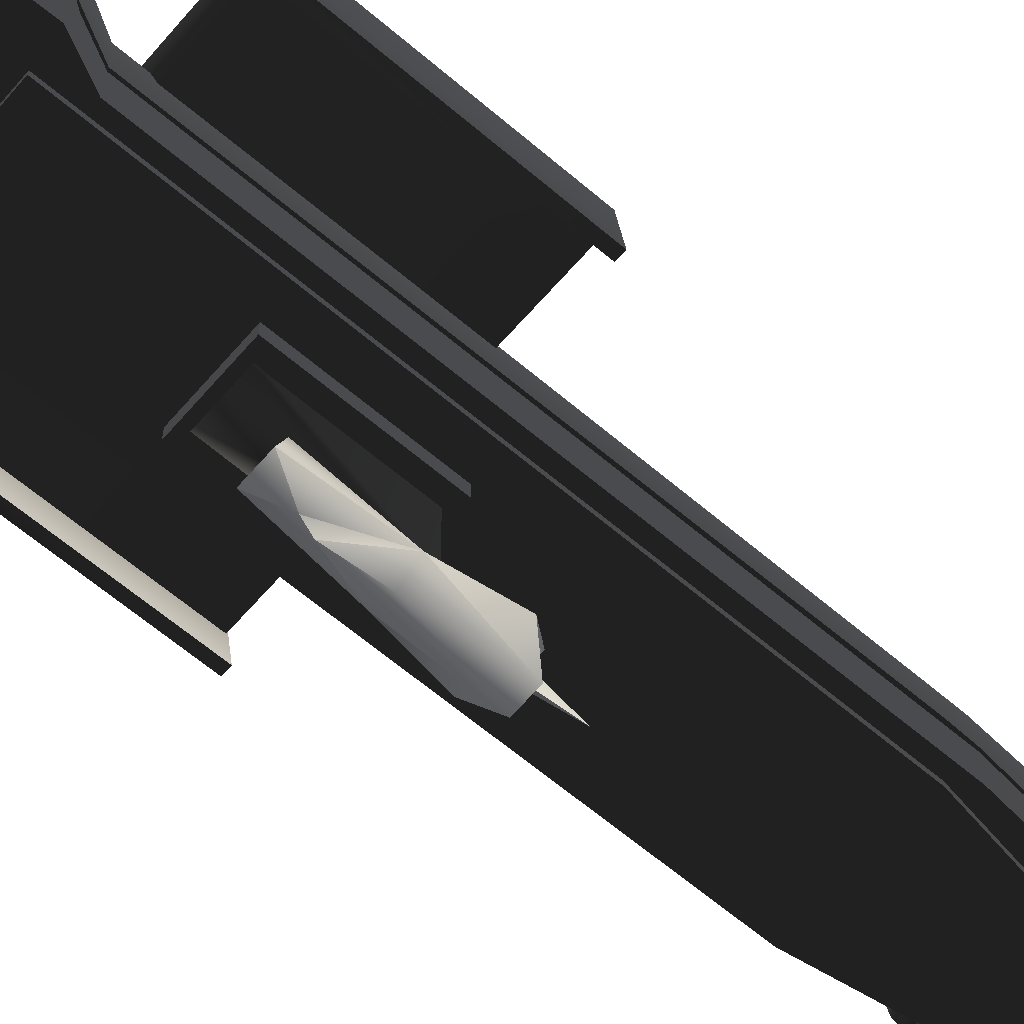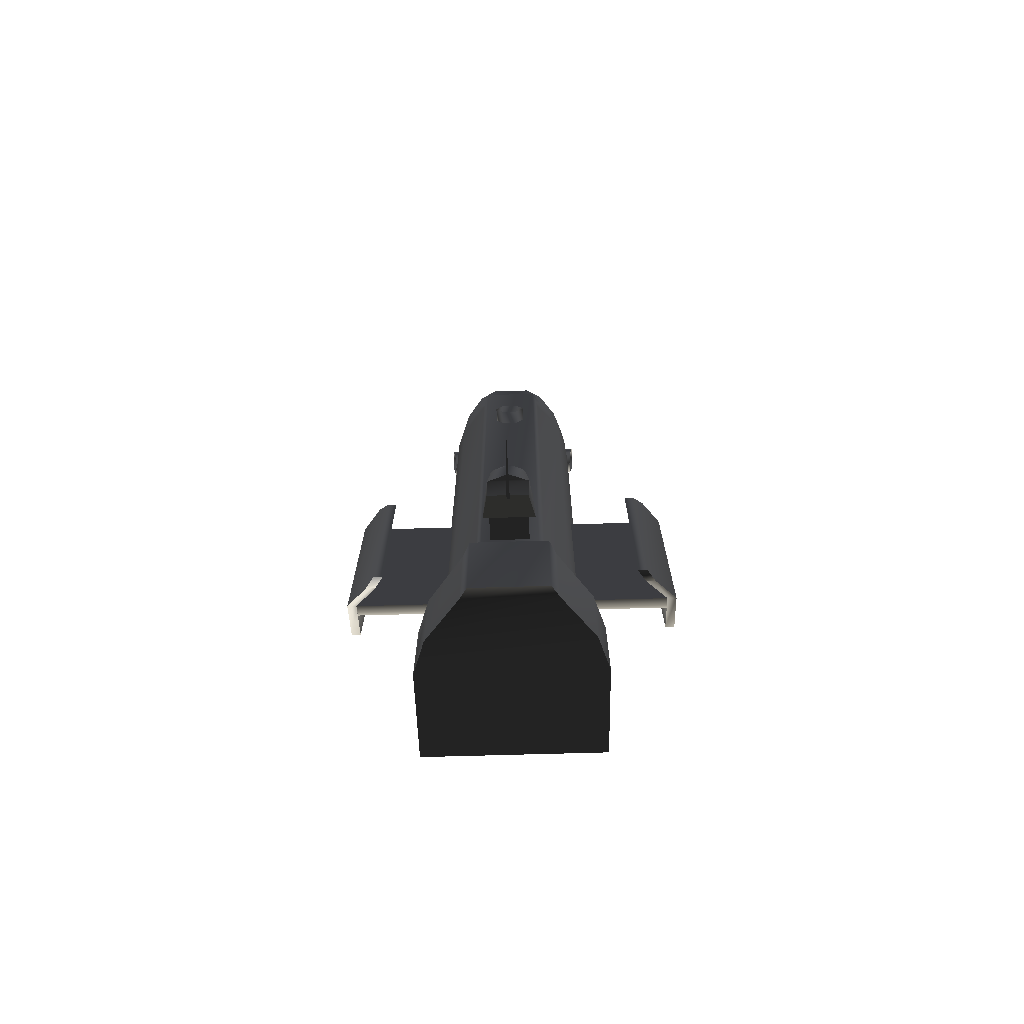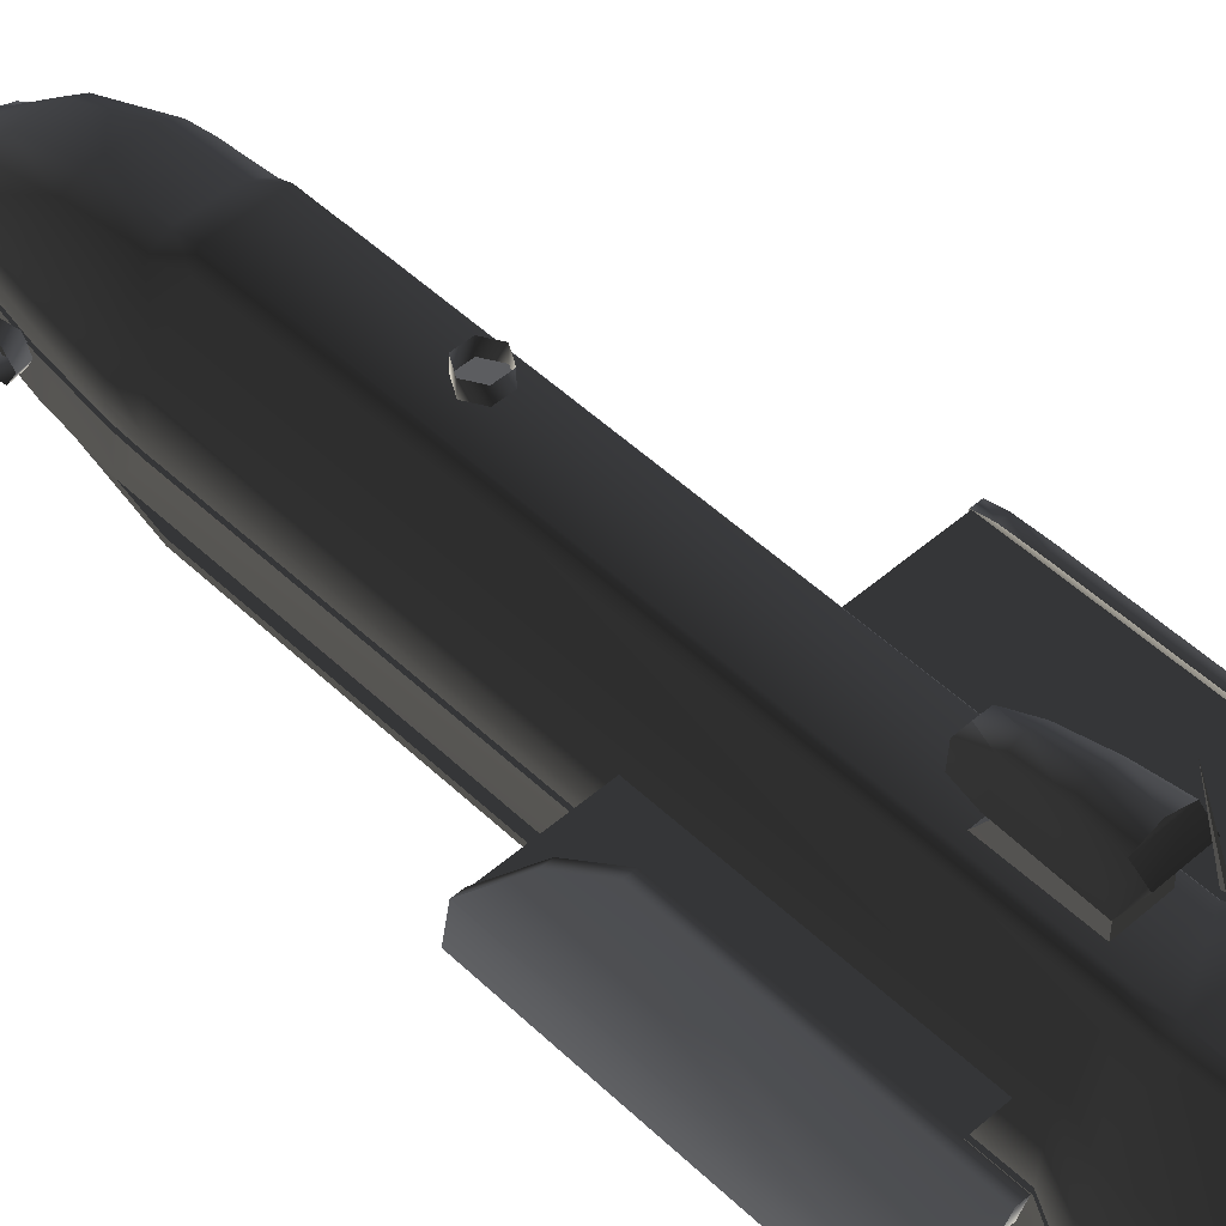
<metadata>
{"format":"obj","ext":"obj","renderer":"f3d","projection":"perspective","resolution":1024,"background":"white","views":[{"elev":-63.2,"azim":-130.8,"up":"+Y"},{"elev":-71.4,"azim":-178.4,"up":"+Z"},{"elev":49.8,"azim":136.3,"up":"+Y"}]}
</metadata>
<code>
v  -0.09541 -0.5364 3.342
v  -0.1908 -0.5364 3.22
v  0.1908 -0.5364 3.22
v  -0.3706 -0.5366 2.829
v  0 -0.5364 3.386
v  0.09541 -0.5364 3.342
v  0.3706 -0.5366 2.829
v  0.4458 -0.5368 2.36
v  -0.4458 -0.5368 2.36
v  0.4878 -0.5359 1.919
v  -0.4878 -0.5359 1.919
v  -0.4813 -0.5359 -2.237
v  0.4813 -0.5359 -2.237
v  -0.6247 -0.5786 -2.501
v  0.6247 -0.5786 -2.501
v  -0.6112 -0.5786 -3.21
v  0.6112 -0.5786 -3.21
v  0.6306 0.002341 -3.211
v  -0.6306 0.002341 -3.211
v  -0.5518 0.2293 -3.211
v  0.5518 0.2293 -3.211
v  -0.3153 0.5319 -3.271
v  0.3153 0.5319 -3.271
v  -0.2628 0.6325 -3.338
v  0.2628 0.6325 -3.338
v  -0.1982 0.5152 1.721
v  0.1982 0.5152 1.721
v  0.1982 0.5152 -2.247
v  -0.1982 0.5152 -2.247
v  0.2628 0.6325 -2.501
v  -0.2628 0.6325 -2.501
v  0.3153 0.5319 -2.501
v  0.5518 0.2293 -2.501
v  0.2378 0.4011 -2.247
v  0.2378 0.4011 1.721
v  0.4161 0.1729 -2.245
v  0.6306 0.002341 -2.501
v  0.4161 0.1729 1.721
v  0.4756 0.001765 -2.245
v  0.2755 0.3537 1.918
v  0.1458 0.4212 1.918
v  0.4756 0.001765 1.721
v  0.4093 0.1661 1.918
v  0.4861 -0.1504 -2.245
v  0.4954 -0.1504 1.721
v  0.4744 0.001765 1.918
v  0.2701 0.31 2.36
v  0.3902 0.1503 2.36
v  0.446 6.2e-05 2.36
v  0.4942 -0.1504 1.918
v  0.4954 -0.2455 1.721
v  0.4835 -0.2455 -2.236
v  0.6277 -0.2487 -2.501
v  0.6261 -0.304 -2.501
v  0.429 -0.2874 -2.247
v  0.429 -0.2457 -2.247
v  0.4823 -0.2872 -2.236
v  0.4942 -0.2872 1.721
v  0.447 -0.2872 2.36
v  0.489 -0.2872 1.917
v  0.3715 -0.2877 2.829
v  0.1913 -0.2875 3.221
v  0.3976 -0.2874 2.351
v  0.3305 -0.2874 2.82
v  0.1702 -0.2872 3.212
v  0.09564 -0.2875 3.304
v  0 -0.2875 3.342
v  0 -0.2872 3.299
v  0.3305 -0.2455 2.82
v  0.3976 -0.2457 2.351
v  0.1702 -0.2455 3.212
v  0 -0.2455 3.299
v  0.1918 -0.2458 3.22
v  0.3724 -0.2454 2.829
v  0 -0.2458 3.33
v  0.09588 -0.2458 3.284
v  0.4481 -0.2455 2.36
v  0.1927 -0.1504 3.22
v  0.3743 -0.1492 2.829
v  0.435 -0.2457 1.908
v  0.4902 -0.2455 1.918
v  0.4485 -0.1488 2.36
v  0.3593 -0.04018 2.829
v  0.3144 0.04811 2.828
v  0.2281 0.1333 2.83
v  0.09637 -0.1503 3.253
v  0.1131 0.1907 2.83
v  0 -0.1501 3.259
v  0.1467 0.3791 2.36
v  0.4396 -0.2457 1.712
v  0.4396 -0.2874 1.712
v  0.435 -0.2874 1.908
v  -0.6277 -0.2487 -2.501
v  -0.6306 0.002341 -2.501
v  -0.6261 -0.304 -2.501
v  -0.4756 0.001765 -2.245
v  -0.4861 -0.1504 -2.245
v  -0.4835 -0.2455 -2.236
v  -0.429 -0.2457 -2.247
v  -0.4823 -0.2872 -2.236
v  -0.489 -0.2872 1.917
v  -0.447 -0.2872 2.36
v  -0.3715 -0.2877 2.829
v  -0.1913 -0.2875 3.221
v  -0.3305 -0.2874 2.82
v  -0.09564 -0.2875 3.304
v  -0.1702 -0.2872 3.212
v  -0.1702 -0.2455 3.212
v  -0.3305 -0.2455 2.82
v  -0.3976 -0.2874 2.351
v  -0.3976 -0.2457 2.351
v  -0.3724 -0.2454 2.829
v  -0.435 -0.2874 1.908
v  -0.435 -0.2457 1.908
v  -0.4481 -0.2455 2.36
v  -0.4902 -0.2455 1.918
v  -0.4396 -0.2457 1.712
v  -0.4396 -0.2874 1.712
v  -0.4954 -0.2455 1.721
v  -0.4942 -0.1504 1.918
v  -0.4954 -0.1504 1.721
v  -0.4485 -0.1488 2.36
v  -0.4744 0.001765 1.918
v  -0.4756 0.001765 1.721
v  -0.4161 0.1729 1.721
v  -0.4161 0.1729 -2.245
v  -0.4093 0.1661 1.918
v  -0.446 6.2e-05 2.36
v  -0.2378 0.4011 1.721
v  -0.2378 0.4011 -2.247
v  -0.3153 0.5319 -2.501
v  -0.5518 0.2293 -2.501
v  -0.2755 0.3537 1.918
v  -0.1458 0.4212 1.918
v  -0.3902 0.1503 2.36
v  -0.2701 0.31 2.36
v  -0.1467 0.3791 2.36
v  -0.1131 0.1907 2.83
v  -0.2281 0.1333 2.83
v  -0.09637 -0.1503 3.253
v  -0.3144 0.04811 2.828
v  -0.3593 -0.04018 2.829
v  -0.3743 -0.1492 2.829
v  -0.1927 -0.1504 3.22
v  -0.1918 -0.2458 3.22
v  -0.09588 -0.2458 3.284
v  -0.429 -0.2874 -2.247
v  -0.4942 -0.2872 1.721
v  -0.8525 0.4075 -0.9703
v  -0.9159 0.4075 -0.9703
v  -0.9981 0.2821 -0.7078
v  -0.9349 0.2821 -0.7078
v  -1.142 0.04628 -0.475
v  -1.079 0.04628 -0.475
v  -1.142 -0.245 -0.4264
v  -1.078 -0.245 -0.4264
v  -0.8517 0.4075 -2.507
v  -0.9151 0.4075 -2.507
v  -0.9042 0.3304 -2.507
v  -0.9677 0.3304 -2.507
v  -1.142 0.04615 -2.105
v  -1.142 -0.245 -1.919
v  -1.079 0.04615 -2.105
v  -1.078 -0.245 -1.919
v  0.1356 0.5058 -1.577
v  0.136 0.7154 -1.712
v  -0.1353 0.7155 -1.713
v  -0.1353 0.5058 -1.577
v  -0.1353 0.5058 -2.129
v  -0.1353 0.7155 -2.129
v  0.1356 0.7155 -2.129
v  0.1356 0.5058 -2.129
v  -0.08878 0.7751 -1.451
v  -0.1026 0.8671 -1.646
v  -0.1332 0.6855 -1.479
v  -0.1643 0.6857 -1.646
v  0 0.9036 -1.646
v  0 0.9812 -1.914
v  -0.1203 0.9298 -1.914
v  -0.1805 0.6857 -2.16
v  0 0.9949 -2.16
v  -0.145 0.943 -2.16
v  -0.1355 0.8764 -2.256
v  0.1643 0.6857 -1.646
v  0.08878 0.7751 -1.451
v  0.1332 0.6855 -1.479
v  0.1026 0.8671 -1.646
v  0.1805 0.6857 -2.16
v  0.1203 0.9298 -1.914
v  0 0.7789 -1.451
v  0.1458 0.8764 -2.256
v  0.145 0.943 -2.16
v  0.01097 0.8968 -2.403
v  -0.01097 0.8968 -2.403
v  0.003292 1.337 -2.24
v  0.01097 0.8895 -2.383
v  -0.01069 0.8897 -2.383
v  -0.4665 -0.3388 2.593
v  -0.5615 -0.3388 2.577
v  -0.5527 -0.4327 2.524
v  -0.4578 -0.4327 2.539
v  -0.4578 -0.2449 2.539
v  -0.5527 -0.2449 2.524
v  -0.4403 -0.2449 2.432
v  -0.5352 -0.2449 2.417
v  -0.4315 -0.3388 2.379
v  -0.5265 -0.3388 2.363
v  -0.4403 -0.4327 2.432
v  -0.5352 -0.4327 2.417
v  0.1084 -0.8104 -2.399
v  0.1084 -0.8542 -2.399
v  0.05419 -0.8544 -2.493
v  0.05419 -0.8106 -2.493
v  0.05419 -0.8103 -2.305
v  0.05419 -0.8541 -2.306
v  -0.05419 -0.8103 -2.305
v  -0.05419 -0.8541 -2.306
v  -0.1084 -0.8104 -2.399
v  -0.1084 -0.8542 -2.399
v  -0.05419 -0.8106 -2.493
v  -0.05419 -0.8544 -2.493
v  0.5615 -0.3388 2.577
v  0.4665 -0.3388 2.593
v  0.4578 -0.4327 2.539
v  0.5527 -0.4327 2.524
v  0.5527 -0.2449 2.524
v  0.4578 -0.2449 2.539
v  0.5352 -0.2449 2.417
v  0.4403 -0.2449 2.432
v  0.5265 -0.3388 2.363
v  0.4315 -0.3388 2.379
v  0.5352 -0.4327 2.417
v  0.4403 -0.4327 2.432
v  0.2649 -0.8375 -0.3943
v  0.2649 -0.4569 -0.3943
v  -0.2649 -0.4569 -0.3943
v  -0.2649 -0.8375 -0.3943
v  -0.2649 -0.8375 -1.347
v  -0.2649 -0.4569 -1.347
v  0.2649 -0.4569 -1.347
v  0.2649 -0.8375 -1.347
v  -0.1031 -1.01 -1.069
v  -0.18 -0.8229 -1.312
v  0.18 -0.8229 -1.312
v  0.1031 -1.01 -1.069
v  0.04191 -1.006 -0.3404
v  0.18 -0.8229 -0.4543
v  -0.18 -0.8229 -0.4543
v  -0.04191 -1.006 -0.3404
v  0.001686 -1.279 -0.2139
v  -0.08542 -1.357 0.08964
v  0.08879 -1.357 0.08964
v  -0.07696 -1.205 -0.2139
v  -0.2132 -1.205 -0.04978
v  0.2166 -1.205 -0.04978
v  0.08034 -1.205 -0.2139
v  -0.000303 -1.205 0.3848
v  0.02511 -1.091 -0.2141
v  0.07109 -1.058 0.1165
v  -0.06771 -1.058 0.1165
v  -0.02174 -1.091 -0.2141
v  -0.1014 -1.01 -1.069
v  0.1048 -1.01 -1.069
v  0.1048 -1.152 -1.12
v  -0.1014 -1.152 -1.12
v  0.0436 -1.006 -0.3404
v  0.07902 -1.062 -0.2296
v  0.1514 -1.206 -0.4978
v  0.001686 -1.287 -0.4978
v  0.001686 -1.343 -0.8497
v  0.001686 -1.249 -0.9229
v  -0.148 -1.206 -0.4978
v  -0.07565 -1.062 -0.2296
v  -0.04023 -1.006 -0.3404
v  -0.4572 -0.7333 -2.504
v  -0.4572 -0.6906 -2.504
v  0.4572 -0.6906 -2.504
v  0.4572 -0.7333 -2.504
v  0 -0.7333 3.236
v  0 -0.6906 3.236
v  -0.2337 -0.6908 3.137
v  -0.2337 -0.7331 3.137
v  0.2337 -0.7331 3.137
v  0.2337 -0.6908 3.137
v  -0.4572 -0.7333 1.714
v  0.4572 -0.7333 1.714
v  -0.4572 -0.6906 1.714
v  0.4572 -0.6906 1.714
v  0.9159 0.4075 -0.9703
v  0.8525 0.4075 -0.9703
v  0.9349 0.2821 -0.7078
v  0.9981 0.2821 -0.7078
v  1.079 0.04628 -0.475
v  1.142 0.04628 -0.475
v  1.078 -0.245 -0.4264
v  1.142 -0.245 -0.4264
v  0.9151 0.4075 -2.507
v  0.8517 0.4075 -2.507
v  0.9677 0.3304 -2.507
v  0.9042 0.3304 -2.507
v  1.078 -0.245 -1.919
v  1.079 0.04615 -2.105
v  1.142 0.04615 -2.105
v  1.142 -0.245 -1.919
v  -1.093 0.04647 -2.105
v  -1.093 0.04647 -0.4832
v  0.004401 0.04647 -0.4832
v  0.004401 0.04647 -2.105
v  1.102 -0.0501 -0.4694
v  1.102 0.04647 -0.4832
v  0.004401 -0.0501 -0.4694
v  -1.093 -0.0501 -2.038
v  0.004401 -0.0501 -2.038
v  -1.093 -0.0501 -0.4694
v  1.102 0.04647 -2.105
v  1.102 -0.0501 -2.038
v  0.1084 0.5961 0.6014
v  0.1084 0.6923 0.6014
v  0.05419 0.6923 0.6953
v  0.05419 0.5961 0.6953
v  0.05419 0.5961 0.5076
v  0.05419 0.6923 0.5076
v  -0.05419 0.5961 0.5076
v  -0.05419 0.6923 0.5076
v  -0.1084 0.5961 0.6014
v  -0.1084 0.6923 0.6014
v  -0.05419 0.5961 0.6953
v  -0.05419 0.6923 0.6953
g frm-fuselg
f 1 2 3
f 2 4 3
f 5 1 3
f 3 6 5
f 4 7 3
f 8 7 4
f 9 8 4
f 10 8 9
f 11 10 9
f 10 11 12
f 13 10 12
f 12 14 15
f 15 13 12
f 16 17 15
f 14 16 15
f 18 17 16
f 19 18 16
f 20 21 18
f 19 20 18
f 22 23 21
f 20 22 21
f 24 25 23
f 22 24 23
f 26 27 28
f 29 26 28
f 29 28 30
f 31 29 30
f 30 25 31
f 25 24 31
f 23 25 30
f 32 23 30
f 30 28 32
f 21 23 32
f 33 21 32
f 32 34 33
f 28 34 32
f 28 27 34
f 34 35 36
f 27 35 34
f 34 36 33
f 18 21 33
f 37 18 33
f 33 36 37
f 35 38 36
f 36 38 39
f 36 39 37
f 38 35 40
f 41 40 35
f 27 41 35
f 38 42 39
f 40 43 38
f 42 38 43
f 39 42 44
f 37 39 44
f 42 45 44
f 46 45 42
f 42 43 46
f 47 43 40
f 43 47 48
f 48 46 43
f 49 50 46
f 49 46 48
f 46 50 45
f 45 51 52
f 44 45 52
f 45 50 51
f 44 52 37
f 52 53 37
f 18 37 53
f 17 18 53
f 17 53 54
f 55 54 53
f 56 55 53
f 54 15 17
f 13 15 54
f 57 13 54
f 10 13 57
f 57 58 10
f 59 8 10
f 60 59 10
f 58 60 10
f 61 7 8
f 59 61 8
f 7 61 62
f 3 7 62
f 61 59 63
f 64 61 63
f 61 64 65
f 62 61 65
f 3 62 66
f 66 62 65
f 67 66 65
f 65 68 67
f 6 3 66
f 6 66 67
f 5 6 67
f 65 64 69
f 70 69 64
f 63 70 64
f 68 65 71
f 71 65 69
f 72 68 71
f 73 71 69
f 74 73 69
f 74 69 70
f 72 71 73
f 75 72 73
f 73 76 75
f 77 74 70
f 73 74 78
f 78 74 79
f 79 74 77
f 80 70 63
f 81 70 80
f 81 77 70
f 82 79 77
f 81 82 77
f 51 50 81
f 81 50 82
f 51 81 80
f 82 50 49
f 82 49 83
f 83 79 82
f 48 84 49
f 49 84 83
f 78 79 83
f 83 84 78
f 84 85 86
f 84 86 78
f 48 85 84
f 47 85 48
f 85 87 86
f 47 87 85
f 87 88 86
f 88 75 86
f 47 89 87
f 40 89 47
f 41 89 40
f 73 78 76
f 86 76 78
f 86 75 76
f 51 80 90
f 90 80 91
f 56 90 91
f 80 92 91
f 92 80 63
f 55 56 91
f 56 53 52
f 93 94 19
f 19 95 93
f 96 94 93
f 97 96 93
f 93 98 97
f 99 93 95
f 19 16 95
f 20 19 94
f 16 14 95
f 95 14 12
f 100 95 12
f 12 11 101
f 100 12 101
f 101 11 102
f 11 9 102
f 4 103 102
f 9 4 102
f 103 4 2
f 104 103 2
f 102 103 105
f 105 103 104
f 104 2 1
f 106 1 5
f 106 104 1
f 67 106 5
f 107 105 104
f 104 106 68
f 68 107 104
f 106 67 68
f 108 109 105
f 107 108 105
f 110 105 109
f 111 110 109
f 109 108 112
f 109 112 111
f 113 110 111
f 114 113 111
f 111 115 116
f 114 111 116
f 112 115 111
f 113 114 117
f 118 113 117
f 119 117 114
f 116 119 114
f 116 115 120
f 121 119 116
f 121 116 120
f 122 115 112
f 120 115 122
f 123 124 120
f 124 121 120
f 123 120 122
f 121 124 96
f 97 121 96
f 119 121 97
f 124 125 126
f 96 124 126
f 125 124 123
f 127 123 128
f 122 128 123
f 125 123 127
f 127 129 125
f 125 129 130
f 126 125 130
f 126 130 131
f 132 126 131
f 96 126 132
f 94 96 132
f 132 20 94
f 22 20 132
f 131 22 132
f 24 22 131
f 31 24 131
f 131 130 31
f 130 129 29
f 130 29 31
f 129 26 29
f 26 129 133
f 133 134 26
f 135 136 133
f 133 136 134
f 135 133 127
f 127 133 129
f 26 134 27
f 134 41 27
f 41 134 137
f 134 136 137
f 89 41 137
f 137 138 87
f 89 137 87
f 88 87 138
f 137 139 138
f 140 138 139
f 140 88 138
f 136 139 137
f 140 139 141
f 139 136 141
f 136 135 141
f 140 141 142
f 135 142 141
f 127 128 135
f 135 128 142
f 142 143 144
f 144 140 142
f 142 128 143
f 143 128 122
f 122 112 143
f 112 145 144
f 143 112 144
f 108 145 112
f 145 140 144
f 145 146 140
f 140 146 88
f 88 146 75
f 75 146 145
f 72 75 145
f 145 108 72
f 119 98 99
f 117 119 99
f 98 119 97
f 147 99 95
f 99 147 117
f 99 98 93
f 147 118 117
f 107 68 108
f 68 72 108
f 110 102 105
f 95 100 147
f 55 57 54
f 92 60 58
f 91 92 58
f 58 57 55
f 91 58 55
f 60 92 59
f 59 92 63
f 118 148 101
f 113 118 101
f 113 101 102
f 110 113 102
f 147 100 148
f 118 147 148
g frm-rarmour
f 149 150 151
f 152 149 151
f 152 151 153
f 154 152 153
f 154 153 155
f 156 154 155
f 157 158 150
f 149 157 150
f 159 160 158
f 157 159 158
f 160 161 153
f 158 160 153
f 162 155 153
f 161 162 153
f 150 158 153
f 153 151 150
f 163 161 160
f 159 163 160
f 164 162 161
f 163 164 161
f 156 155 162
f 164 156 162
f 156 164 163
f 154 156 163
f 152 154 163
f 149 152 163
f 157 149 163
f 163 159 157
g frm-amcontwr1
f 165 166 167
f 168 165 167
f 169 170 171
f 172 169 171
f 168 167 170
f 169 168 170
f 172 171 166
f 165 172 166
g frm-bmerge1
f 173 174 175
f 175 174 176
f 174 173 177
f 178 179 174
f 178 174 177
f 179 176 174
f 179 180 176
f 181 182 179
f 179 182 180
f 181 179 178
f 183 180 182
f 184 185 186
f 187 185 184
f 187 184 188
f 188 189 187
f 189 177 187
f 190 187 177
f 191 192 188
f 188 192 189
f 178 177 189
f 178 189 192
f 178 192 181
f 190 185 187
f 186 185 175
f 190 175 185
f 173 175 190
f 184 186 175
f 176 184 175
f 177 173 190
f 188 184 176
f 180 188 176
g frm-bmerge1
f 182 192 191
f 183 182 191
f 181 192 182
f 183 191 188
f 180 183 188
g frm-amantenn2
f 193 194 195
f 196 193 195
f 197 196 195
f 195 194 197
g frm-rturret3
f 198 199 200
f 201 198 200
f 202 203 199
f 198 202 199
f 204 205 203
f 202 204 203
f 206 207 205
f 204 206 205
f 208 209 207
f 206 208 207
f 201 200 209
f 208 201 209
f 202 198 201
f 204 202 201
f 206 204 201
f 201 208 206
g frm-rturret4
f 210 211 212
f 213 210 212
f 214 215 211
f 210 214 211
f 216 217 215
f 214 216 215
f 218 219 217
f 216 218 217
f 220 221 219
f 218 220 219
f 213 212 221
f 220 213 221
f 214 210 213
f 216 214 213
f 218 216 213
f 213 220 218
g frm-lturret3
f 222 223 224
f 225 222 224
f 226 227 223
f 222 226 223
f 228 229 227
f 226 228 227
f 230 231 229
f 228 230 229
f 232 233 231
f 230 232 231
f 225 224 233
f 232 225 233
f 233 224 223
f 231 233 223
f 229 231 223
f 223 227 229
g frm-bacontwr1
f 234 235 236
f 237 234 236
f 238 239 240
f 241 238 240
f 237 236 239
f 238 237 239
f 241 240 235
f 234 241 235
f 234 237 238
f 241 234 238
g frm-supergun
f 242 243 244
f 245 242 244
f 246 247 248
f 249 246 248
f 249 248 243
f 242 249 243
f 246 249 242
f 245 246 242
f 245 244 247
f 246 245 247
g frm-gun_tip
f 250 251 252
f 250 253 254
f 255 256 250
f 254 251 250
f 250 252 255
f 257 256 258
f 258 256 255
f 255 259 258
f 260 261 258
f 259 260 258
f 254 253 261
f 261 260 254
f 257 261 253
f 250 256 257
f 258 261 257
f 253 250 257
f 262 263 264
f 265 262 264
f 266 267 268
f 269 268 252
f 268 270 271
f 268 267 259
f 268 255 252
f 259 255 268
f 268 269 270
f 268 271 264
f 263 266 268
f 268 264 263
f 270 269 272
f 271 270 272
f 272 254 260
f 254 272 251
f 260 273 272
f 251 272 269
f 265 271 272
f 272 273 274
f 272 274 262
f 262 265 272
f 274 273 267
f 266 274 267
f 273 260 259
f 267 273 259
f 269 252 251
f 265 264 271
g frm-bplatfm
f 275 276 277
f 278 275 277
f 279 280 281
f 282 279 281
f 280 279 283
f 284 280 283
g frm-bplatfm
f 279 282 285
f 283 279 285
f 285 286 283
f 275 278 286
f 285 275 286
g frm-bplatfm
f 287 285 282
f 281 287 282
f 275 285 287
f 276 275 287
f 283 286 288
f 284 283 288
f 278 277 288
f 286 278 288
f 280 284 288
f 281 280 288
f 288 287 281
f 288 277 287
f 277 276 287
g frm-larmour
f 289 290 291
f 292 289 291
f 292 291 293
f 294 292 293
f 294 293 295
f 296 294 295
f 297 298 290
f 289 297 290
f 299 300 298
f 297 299 298
f 298 300 293
f 290 298 293
f 301 295 293
f 302 301 293
f 300 302 293
f 293 291 290
f 303 302 300
f 299 303 300
f 304 301 302
f 303 304 302
f 296 295 301
f 304 296 301
f 296 304 303
f 294 296 303
f 292 294 303
f 289 292 303
f 297 289 303
f 303 299 297
g frm-platfm2
f 305 306 307
f 308 305 307
f 309 310 307
f 311 309 307
f 312 305 308
f 313 312 308
f 314 312 313
f 311 314 313
f 315 316 313
f 308 315 313
f 306 314 311
f 307 306 311
f 310 315 308
f 307 310 308
f 316 309 311
f 313 316 311
g frm-rturret2
f 317 318 319
f 320 317 319
f 321 322 318
f 317 321 318
f 323 324 322
f 321 323 322
f 325 326 324
f 323 325 324
f 327 328 326
f 325 327 326
f 320 319 328
f 327 320 328
f 321 317 320
f 323 321 320
f 325 323 320
f 320 327 325

</code>
